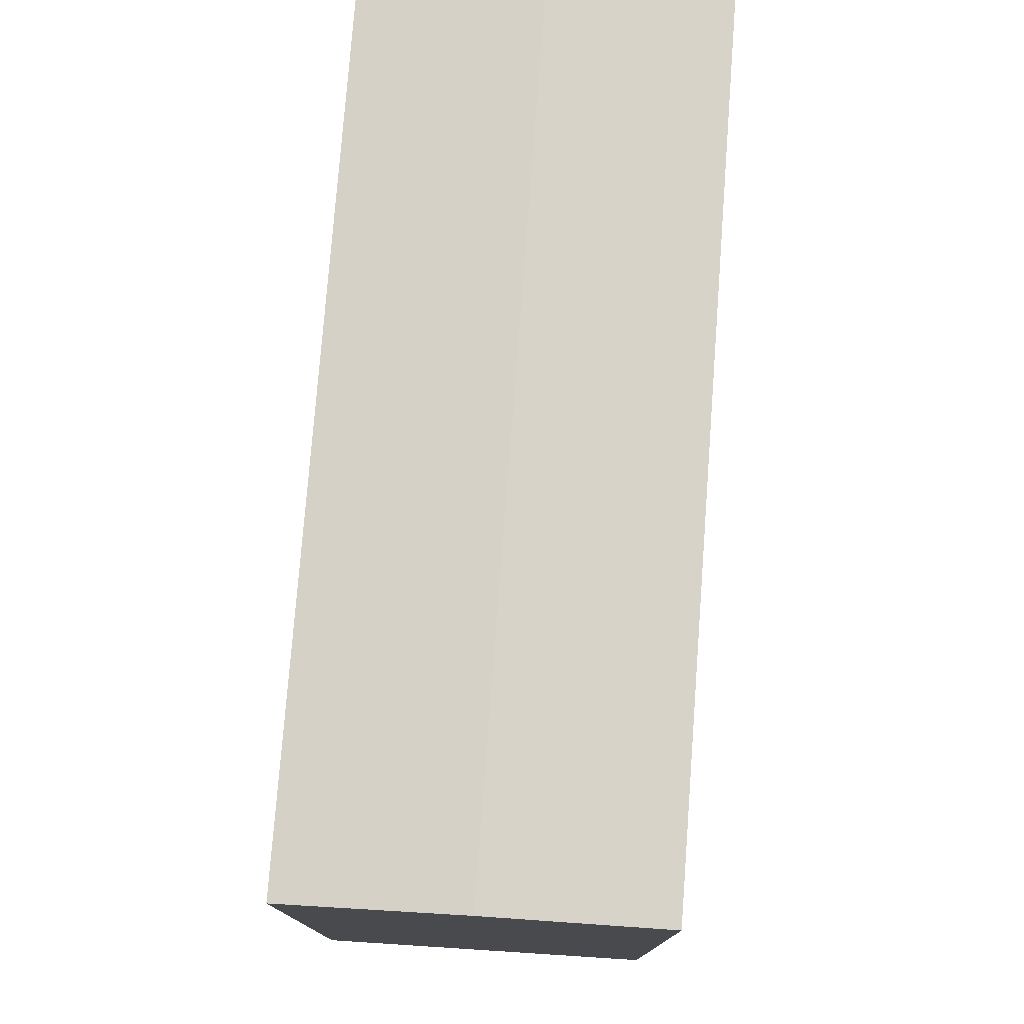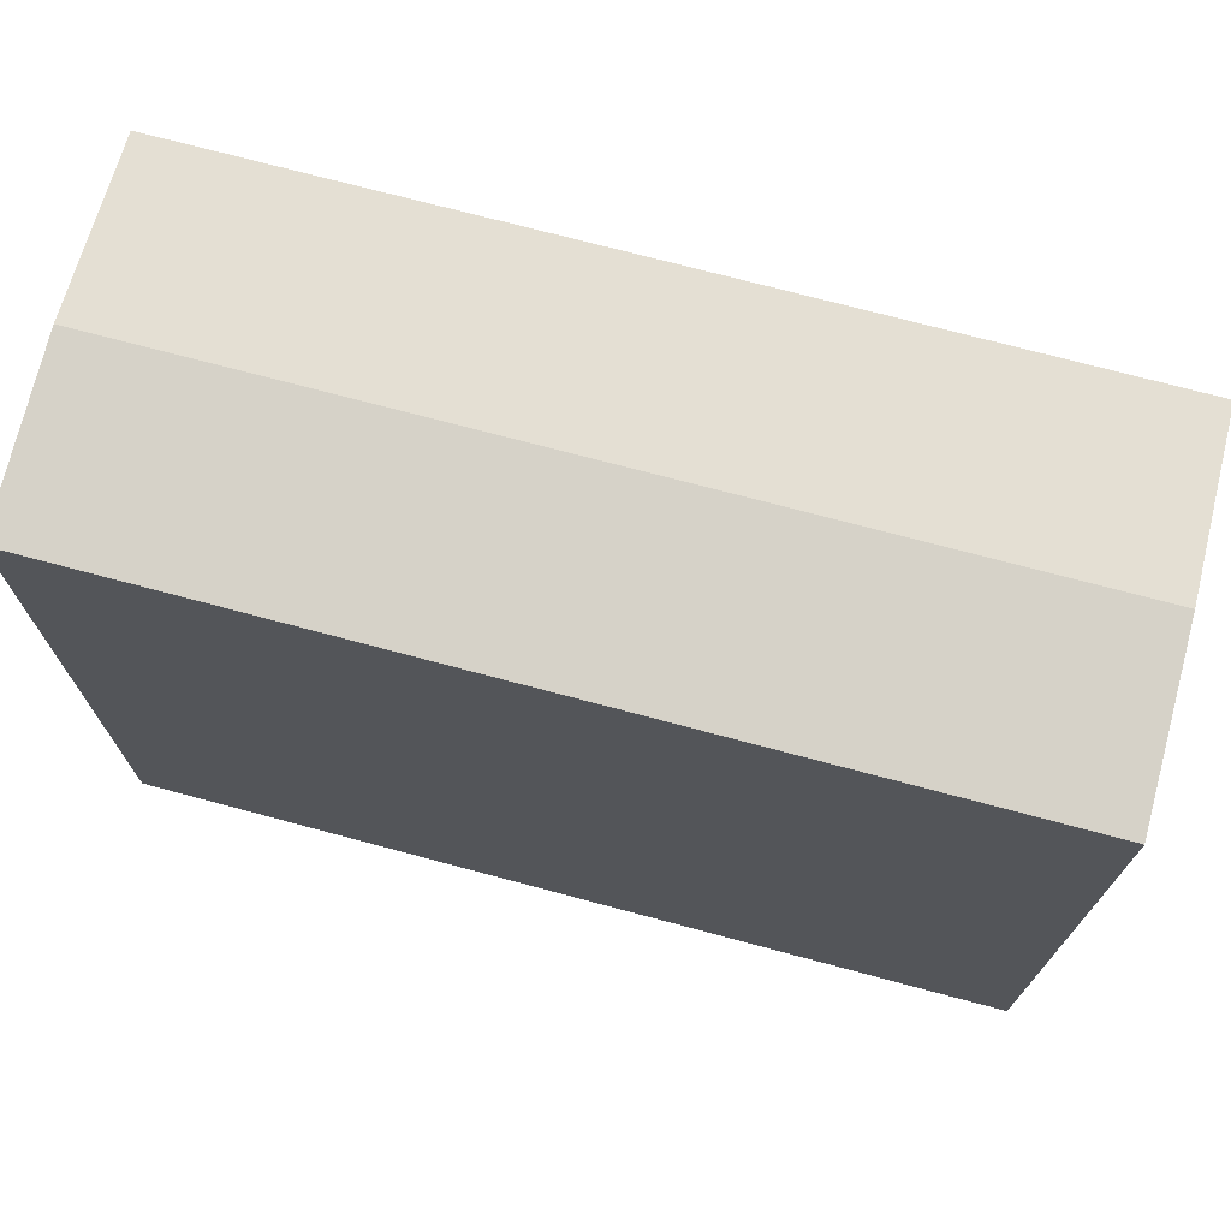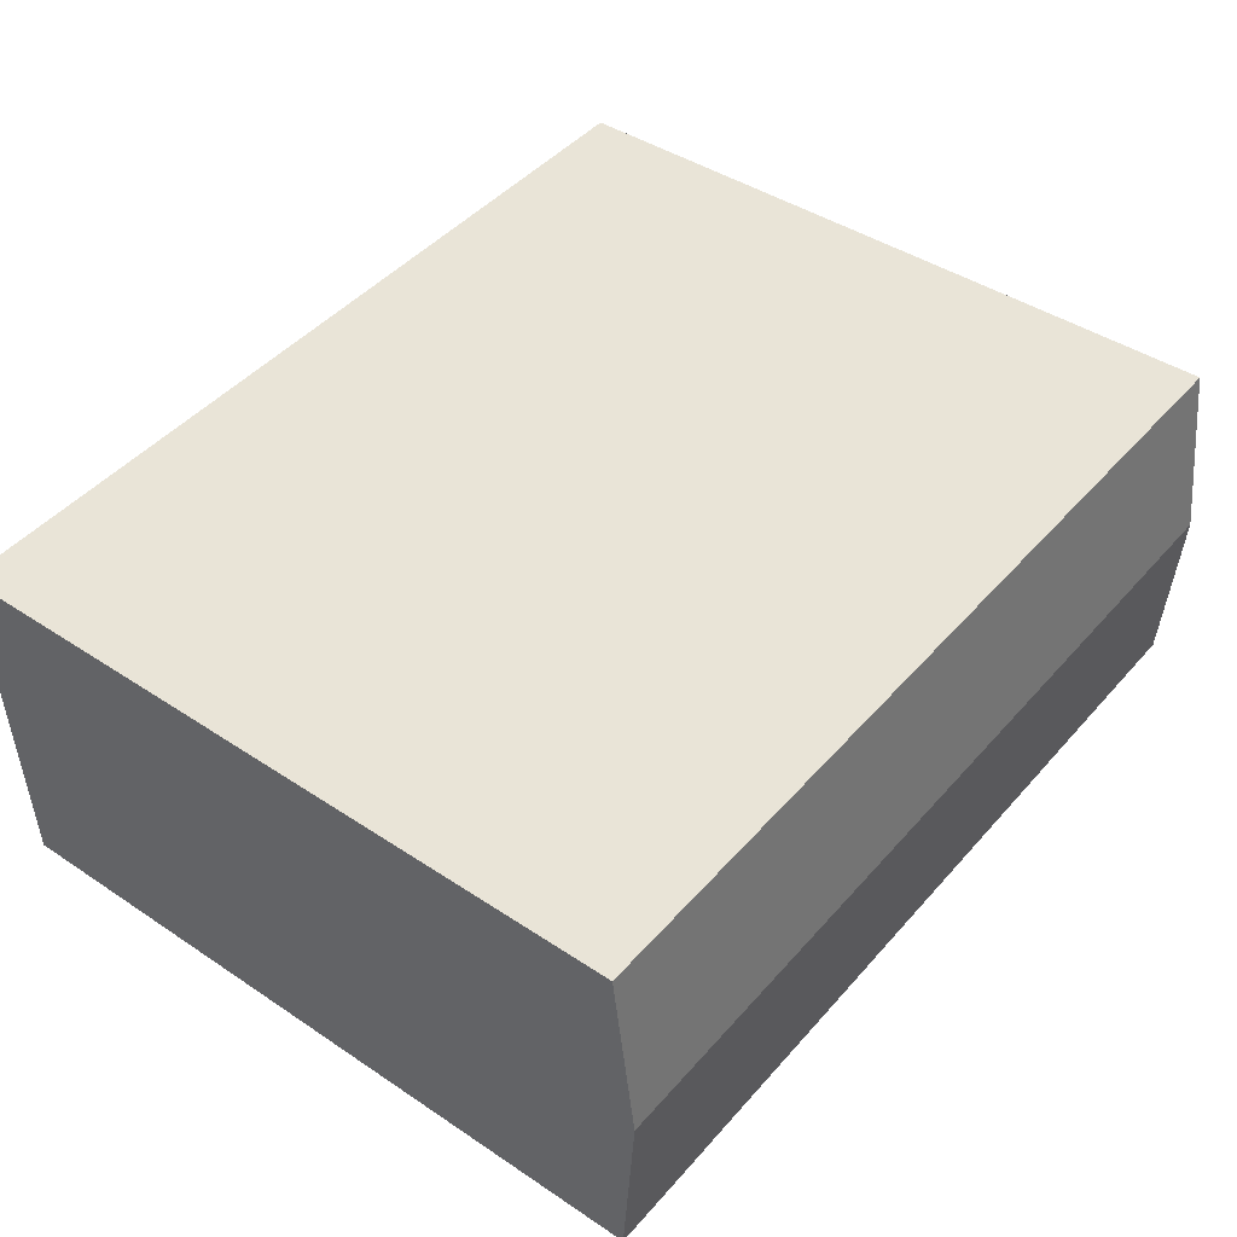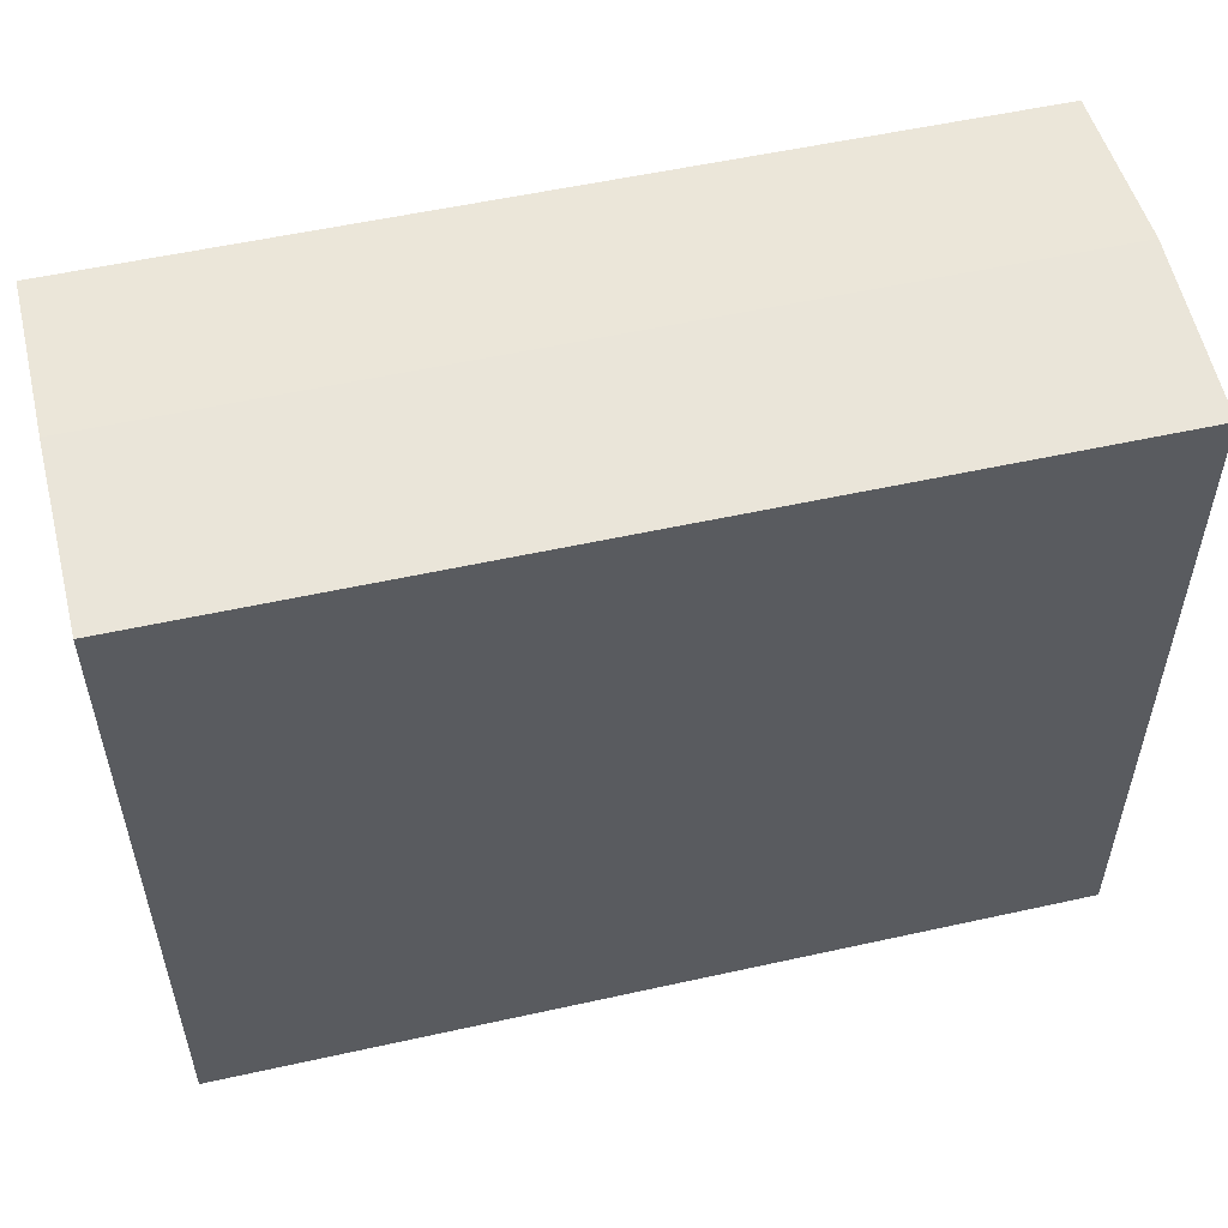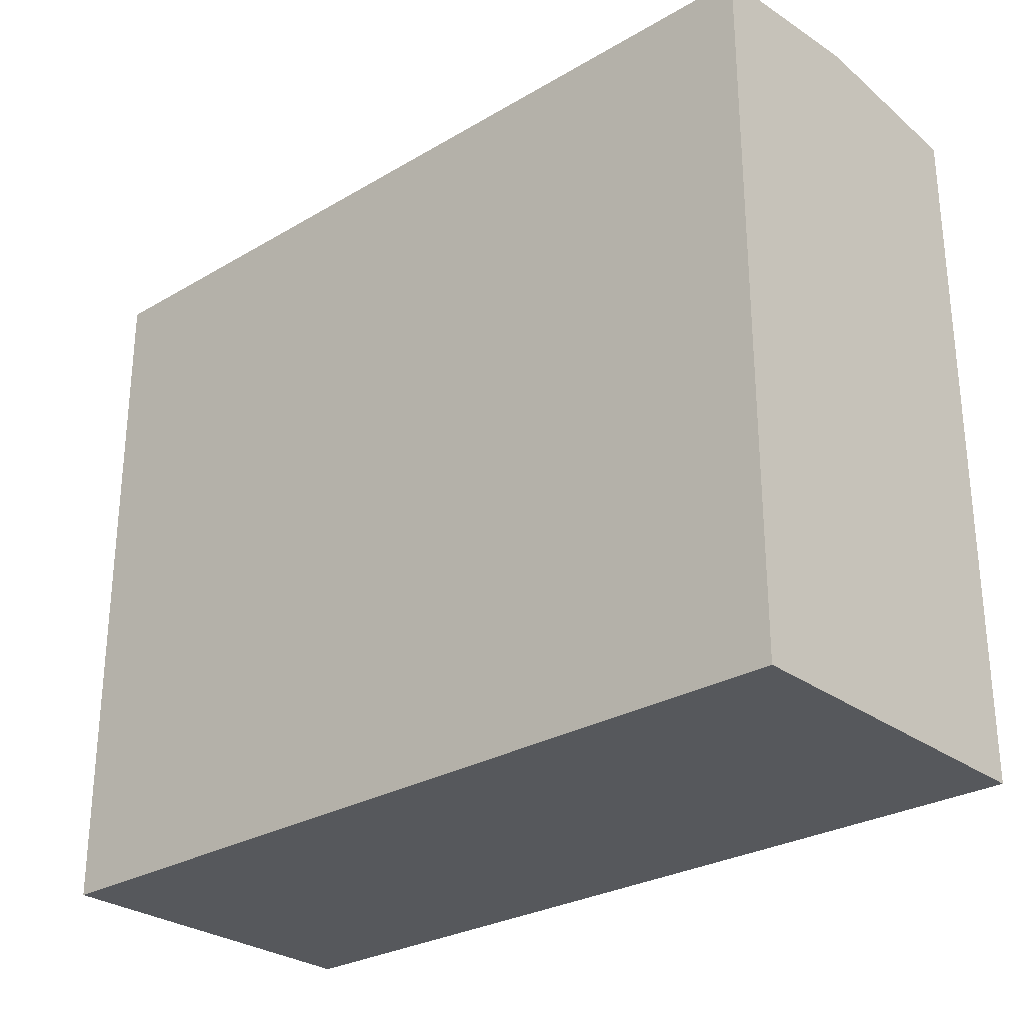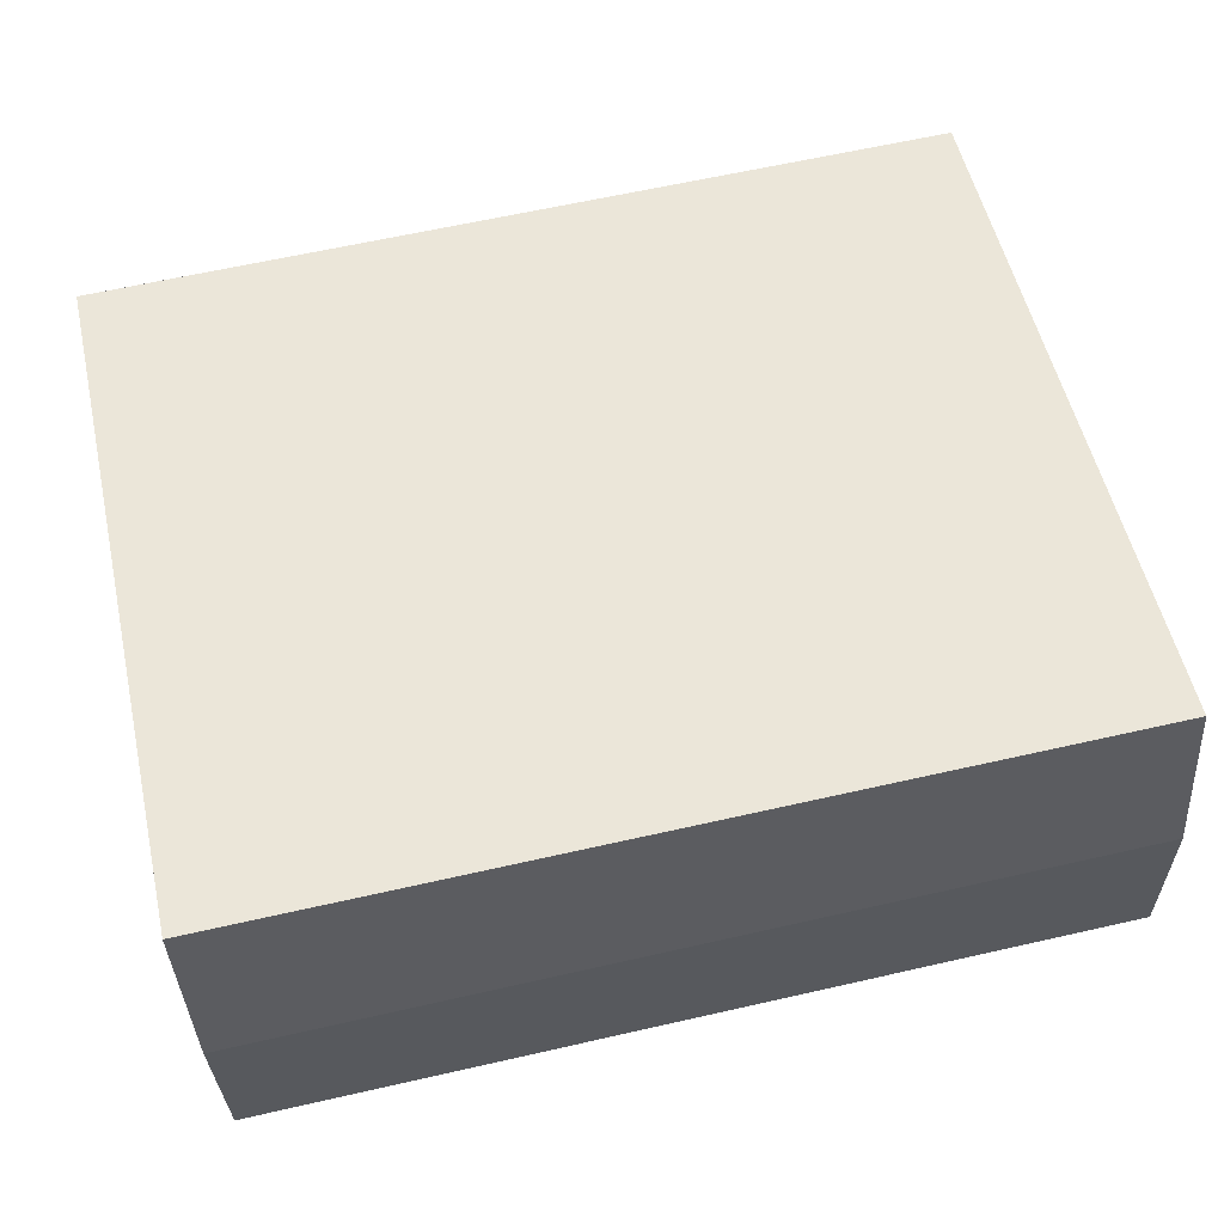
<metadata>
{"format":"obj","ext":"obj","renderer":"f3d","projection":"perspective","resolution":1024,"background":"white","views":[{"elev":76.7,"azim":-83.6,"up":"+Y"},{"elev":72.1,"azim":-162.9,"up":"+Y"},{"elev":42.9,"azim":128.4,"up":"+Z"},{"elev":54.2,"azim":-11.2,"up":"+Y"},{"elev":-27.9,"azim":43.9,"up":"+Y"},{"elev":54.4,"azim":167.3,"up":"+Z"}]}
</metadata>
<code>
v  12.64 10.4 2.069
v  0.24 10.17 5.057
v  12.74 10.17 4.609
v  0.12 10.4 2.532
v  12.55 10.17 -0.464
v  0 10.17 6.227e-16
v  12.55 2.841e-17 -0.464
v  0 0 0
v  0.24 -3.097e-16 5.057
v  0.12 -1.55e-16 2.532
v  12.74 -2.822e-16 4.609
v  12.64 -1.267e-16 2.069
g defaultobject
f 1 2 3
f 2 1 4
f 5 4 1
f 4 5 6
f 7 6 5
f 6 7 8
f 8 4 6
f 4 8 2
f 2 8 9
f 9 8 10
f 9 3 2
f 3 9 11
f 1 7 5
f 7 1 3
f 7 3 12
f 12 3 11
f 7 10 8
f 10 7 12
f 10 12 9
f 9 12 11

</code>
